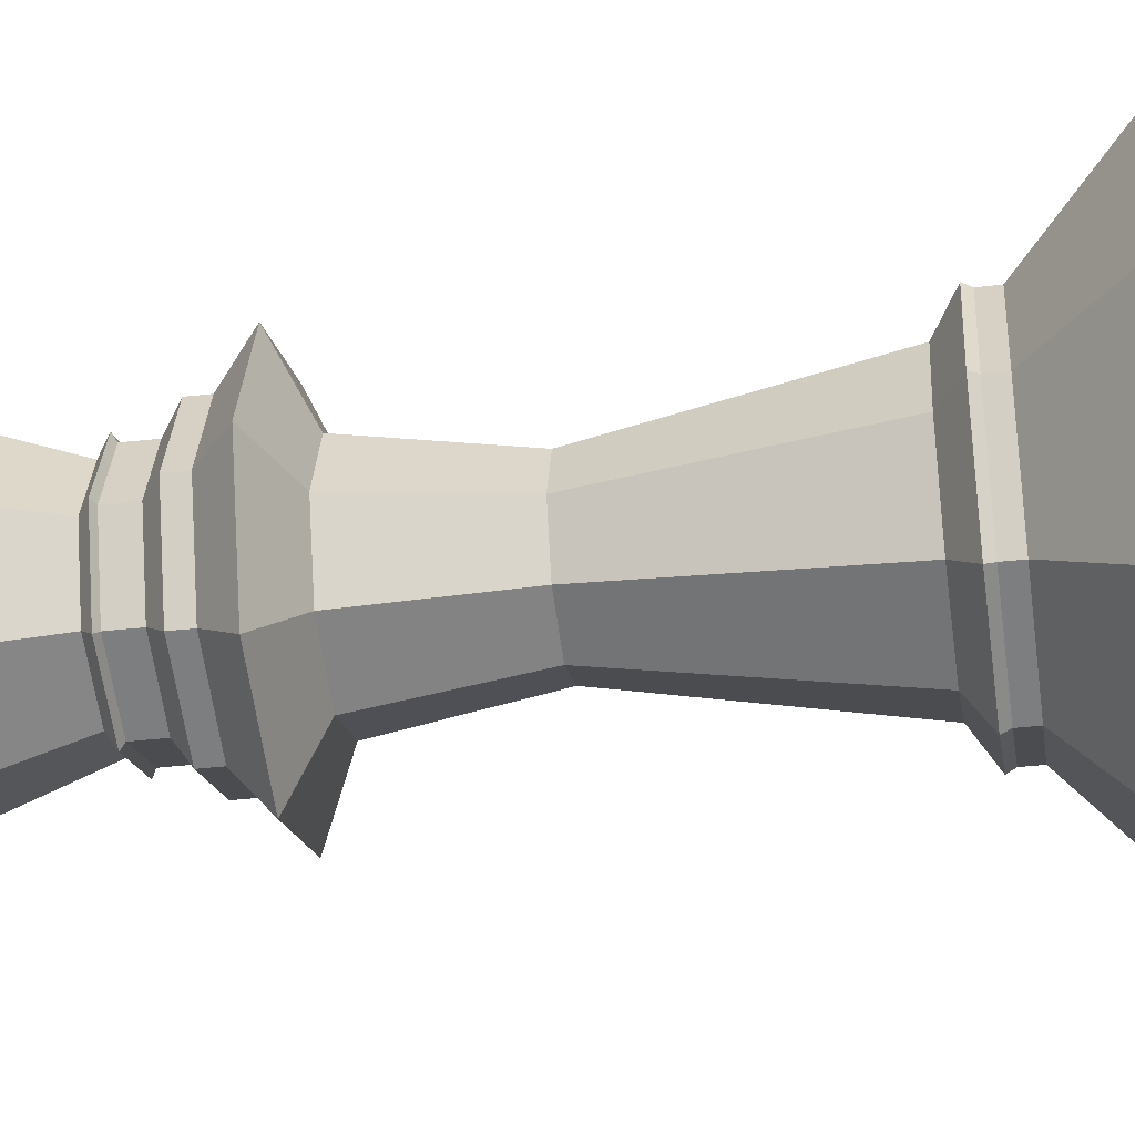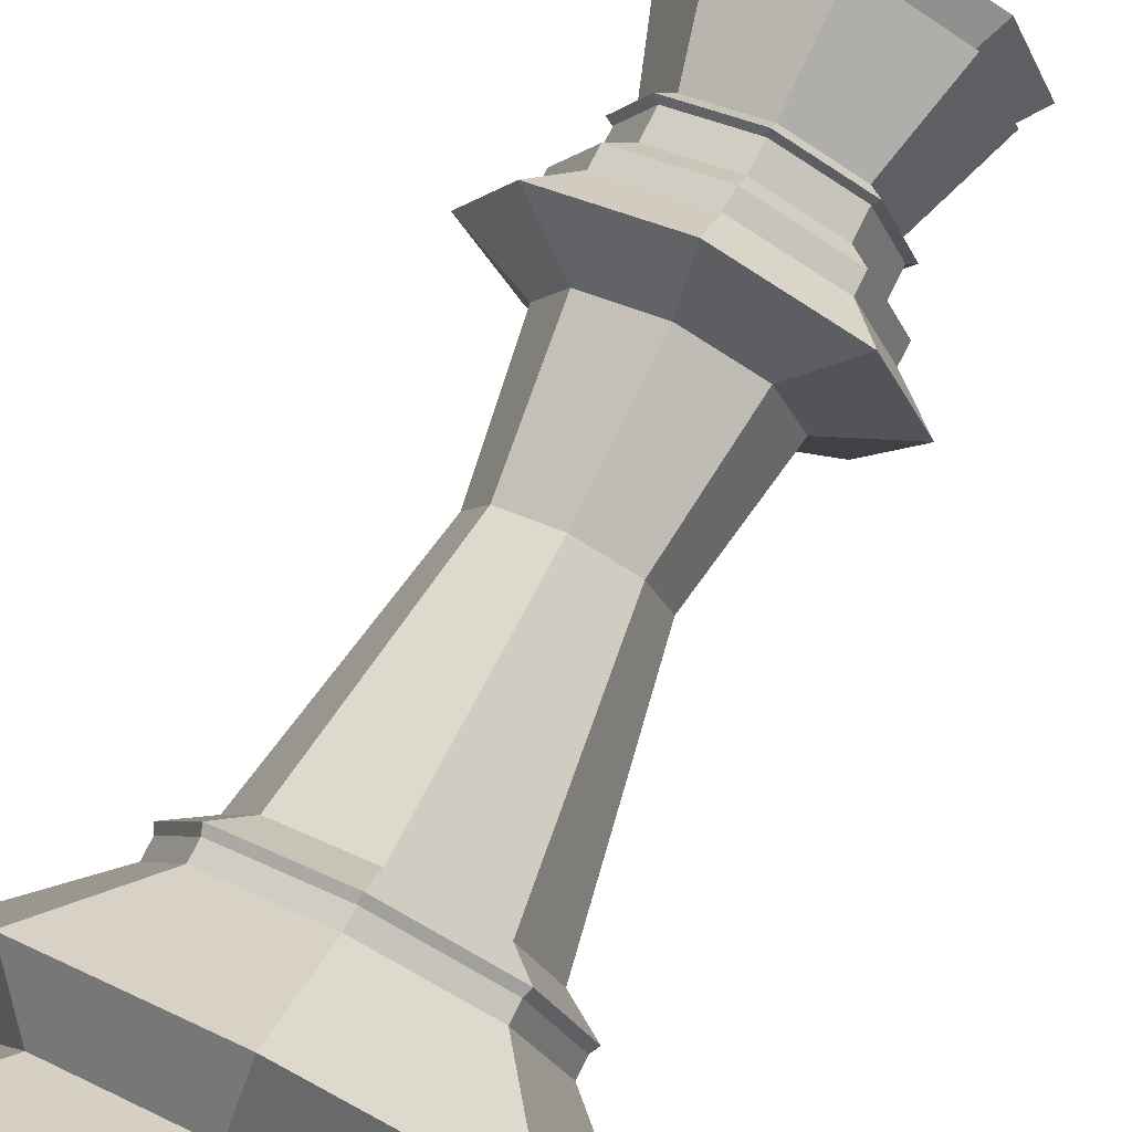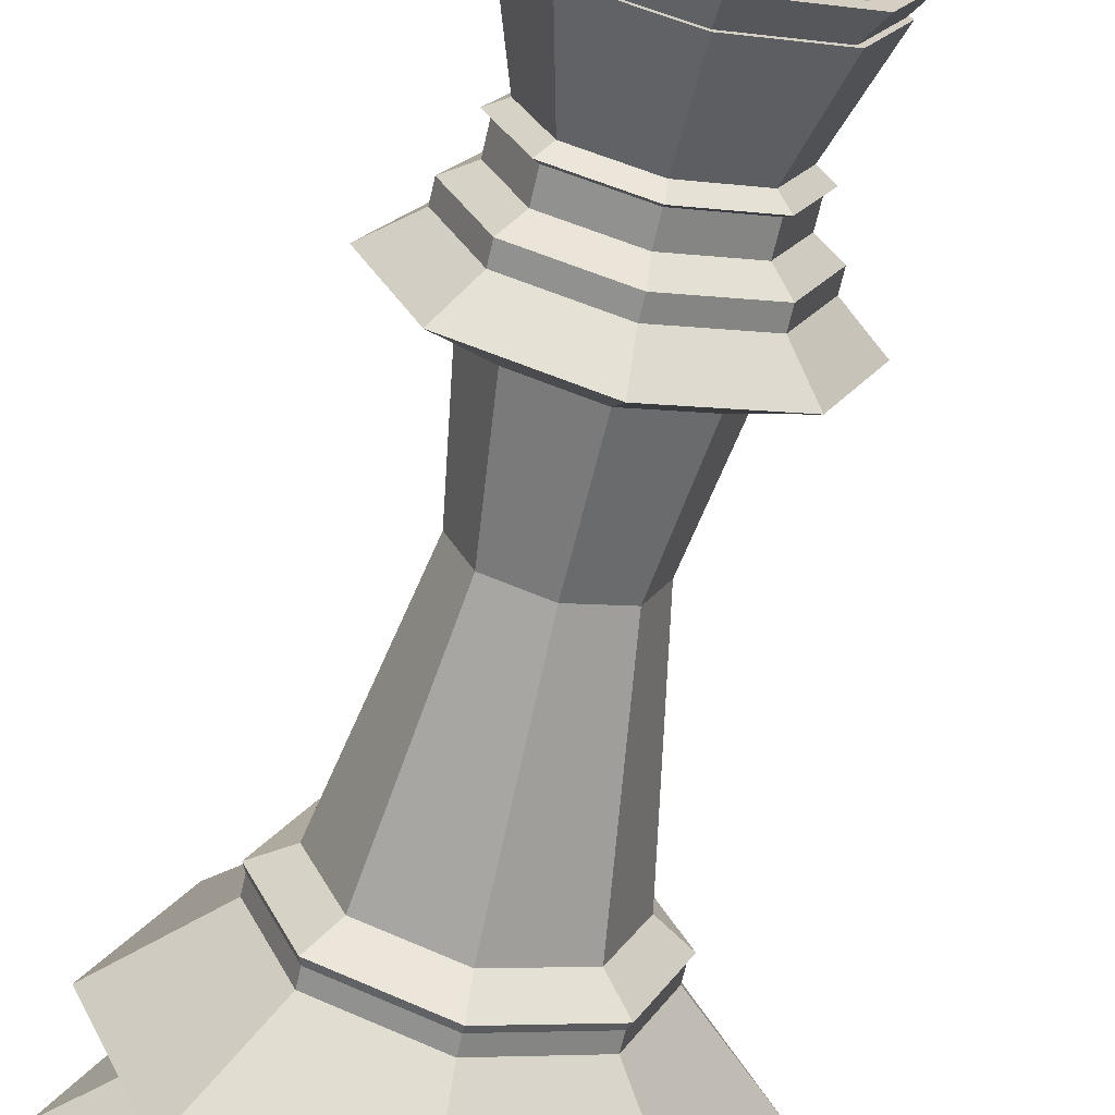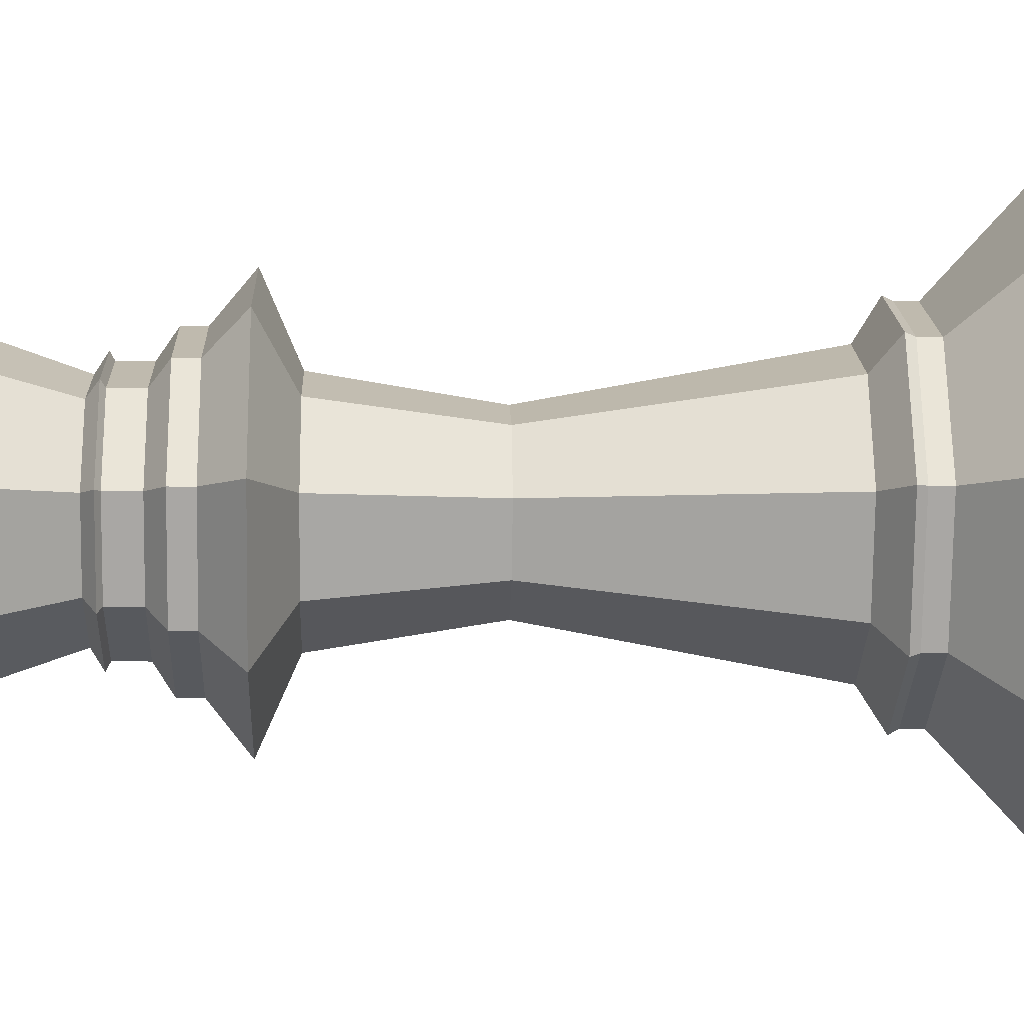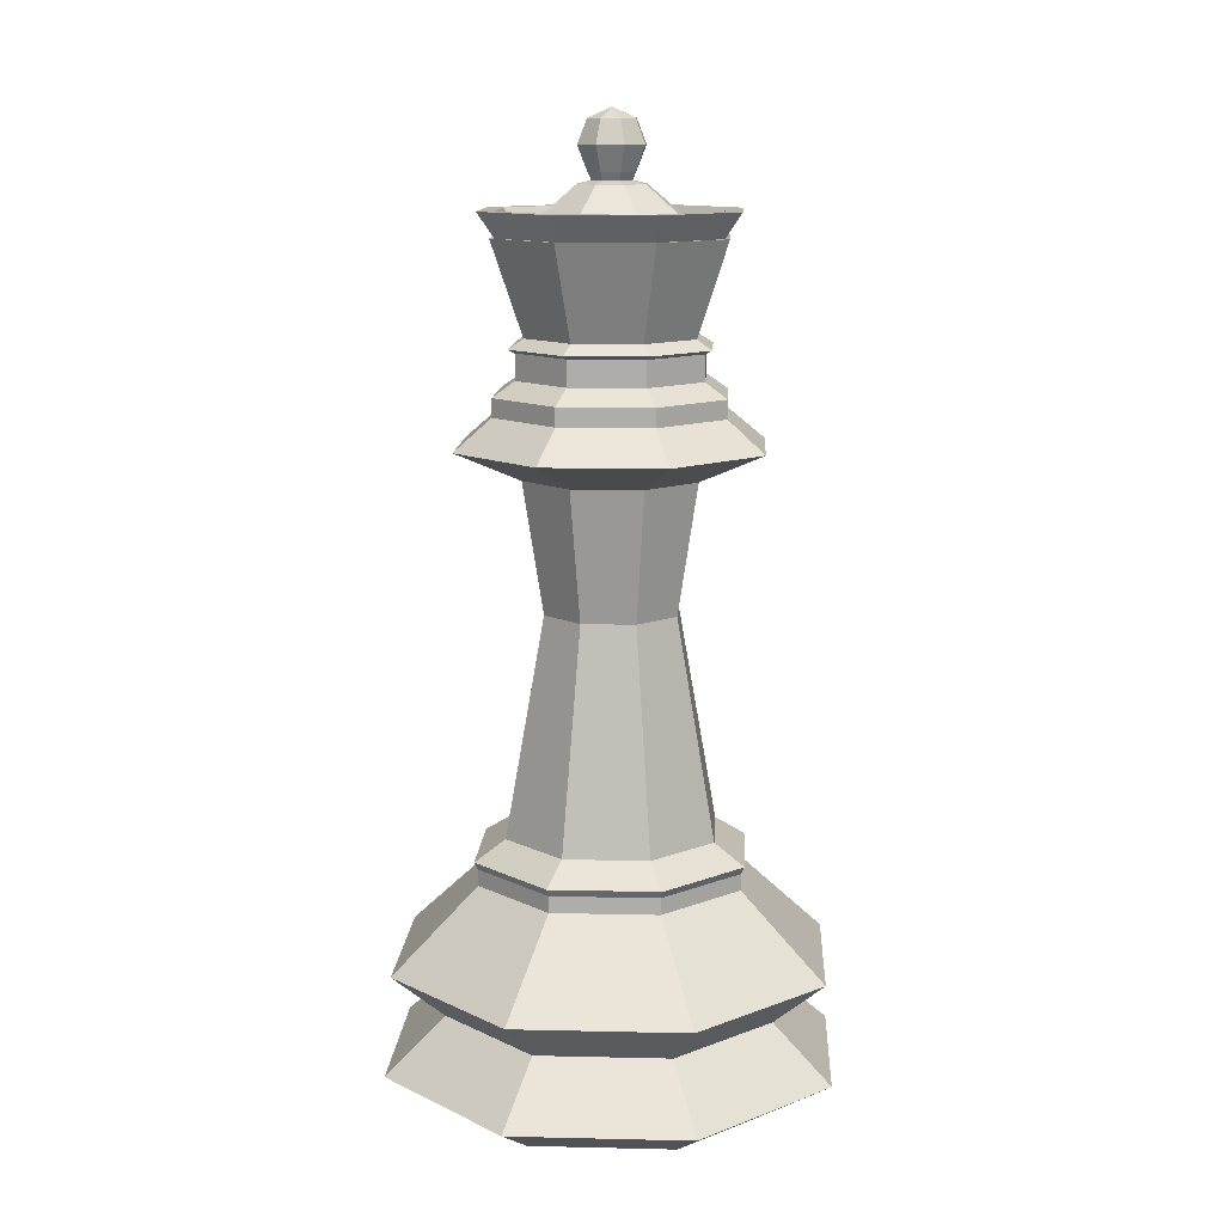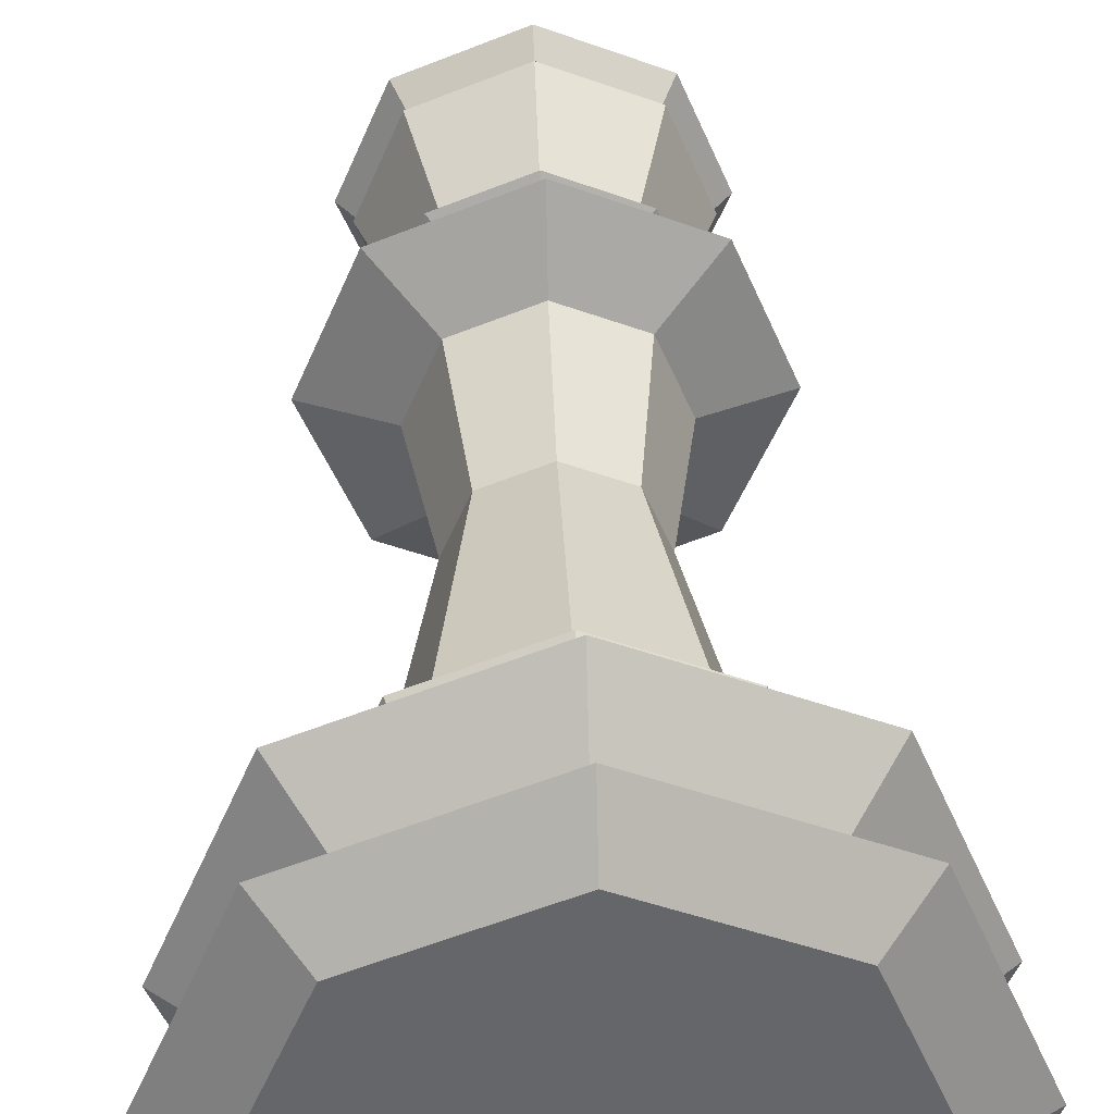
<metadata>
{"format":"obj","ext":"obj","renderer":"f3d","projection":"perspective","resolution":1024,"background":"white","views":[{"elev":-37.4,"azim":-81.6,"up":"+Z"},{"elev":75.8,"azim":26.7,"up":"+Z"},{"elev":-66.5,"azim":167.1,"up":"+Z"},{"elev":-7.0,"azim":-91.9,"up":"+Z"},{"elev":12.2,"azim":70.6,"up":"+Y"},{"elev":38.5,"azim":-2.3,"up":"+Z"}]}
</metadata>
<code>
o Queen_Cylinder.002
v 0 -0.01208 -0.01803
v 0 -0.009088 -0.02291
v 0.01275 -0.01208 -0.01275
v 0.0162 -0.009088 -0.0162
v 0.01803 -0.01208 0
v 0.02291 -0.009088 0
v 0.01275 -0.01208 0.01275
v 0.0162 -0.009088 0.0162
v -0 -0.01208 0.01803
v -0 -0.009088 0.02291
v -0.01275 -0.01208 0.01275
v -0.0162 -0.009088 0.0162
v -0.01803 -0.01208 -0
v -0.02291 -0.009088 -0
v -0.01275 -0.01208 -0.01275
v -0.0162 -0.009088 -0.0162
v 0.01192 -0.003692 -0.01192
v 0 -0.003692 -0.01686
v 0.01686 -0.003692 0
v 0.01192 -0.003692 0.01192
v -0 -0.003692 0.01686
v -0.01192 -0.003692 0.01192
v -0.01686 -0.003692 -0
v -0.01192 -0.003692 -0.01192
v 0.01563 0.000805 -0.01563
v 0 0.000805 -0.02211
v 0.02211 0.000805 0
v 0.01563 0.000805 0.01563
v -0 0.000805 0.02211
v -0.01563 0.000805 0.01563
v -0.02211 0.000805 -0
v -0.01563 0.000805 -0.01563
v 0.009492 0.008899 -0.009492
v 0 0.008899 -0.01342
v 0.01342 0.008899 -0
v 0.009492 0.008899 0.009492
v -0 0.008899 0.01342
v -0.009492 0.008899 0.009492
v -0.01342 0.008899 -0
v -0.009492 0.008899 -0.009492
v 0.009492 0.01052 -0.009492
v 0 0.01052 -0.01342
v 0.01342 0.01052 -0
v 0.009492 0.01052 0.009492
v -0 0.01052 0.01342
v -0.009492 0.01052 0.009492
v -0.01342 0.01052 -0
v -0.009492 0.01052 -0.009492
v 0.009755 0.01124 -0.009755
v 0 0.01124 -0.0138
v 0.0138 0.01124 0
v 0.009755 0.01124 0.009755
v -0 0.01124 0.0138
v -0.009755 0.01124 0.009755
v -0.0138 0.01124 -0
v -0.009755 0.01124 -0.009755
v 0.007552 0.01322 -0.007552
v 0 0.01322 -0.01068
v 0.01068 0.01322 -0
v 0.007552 0.01322 0.007552
v -0 0.01322 0.01068
v -0.007552 0.01322 0.007552
v -0.01068 0.01322 -0
v -0.007552 0.01322 -0.007552
v 0.004755 0.03462 -0.004755
v -0 0.03462 -0.006724
v 0.006724 0.03462 -0
v 0.004755 0.03462 0.004755
v -0 0.03462 0.006724
v -0.004755 0.03462 0.004755
v -0.006724 0.03462 -0
v -0.004755 0.03462 -0.004755
v 0.006227 0.04739 -0.006227
v -0 0.04739 -0.008806
v 0.008806 0.04739 -0
v 0.006227 0.04739 0.006227
v -0 0.04739 0.008806
v -0.006227 0.04739 0.006227
v -0.008806 0.04739 -0
v -0.006227 0.04739 -0.006227
v 0.01086 0.05027 -0.01086
v -0 0.05027 -0.01536
v 0.01536 0.05027 0
v 0.01086 0.05027 0.01086
v -0 0.05027 0.01536
v -0.01086 0.05027 0.01086
v -0.01536 0.05027 -0
v -0.01086 0.05027 -0.01086
v 0.008194 0.05333 -0.008194
v -0 0.05333 -0.01159
v 0.01159 0.05333 -0
v 0.008194 0.05333 0.008194
v -0 0.05333 0.01159
v -0.008194 0.05333 0.008194
v -0.01159 0.05333 -0
v -0.008194 0.05333 -0.008194
v 0.008194 0.05513 -0.008194
v -0 0.05513 -0.01159
v 0.01159 0.05513 -0
v 0.008194 0.05513 0.008194
v -0 0.05513 0.01159
v -0.008194 0.05513 0.008194
v -0.01159 0.05513 -0
v -0.008194 0.05513 -0.008194
v 0.006616 0.0566 -0.006616
v -0 0.0566 -0.009357
v 0.009357 0.0566 -0
v 0.006616 0.0566 0.006616
v -0 0.0566 0.009357
v -0.006616 0.0566 0.006616
v -0.009357 0.0566 -0
v -0.006616 0.0566 -0.006616
v 0.006616 0.05912 -0.006616
v -0 0.05912 -0.009357
v 0.009357 0.05912 -0
v 0.006616 0.05912 0.006616
v -0 0.05912 0.009357
v -0.006616 0.05912 0.006616
v -0.009357 0.05912 -0
v -0.006616 0.05912 -0.006616
v 0.007085 0.05946 -0.007085
v -0 0.05946 -0.01002
v 0.01002 0.05946 -0
v 0.007085 0.05946 0.007085
v -0 0.05946 0.01002
v -0.007085 0.05946 0.007085
v -0.01002 0.05946 -0
v -0.007085 0.05946 -0.007085
v 0.006019 0.06042 -0.006019
v -0 0.06042 -0.008512
v 0.008512 0.06042 -0
v 0.006019 0.06042 0.006019
v -0 0.06042 0.008512
v -0.006019 0.06042 0.006019
v -0.008512 0.06042 -0
v -0.006019 0.06042 -0.006019
v 0.006872 0.06944 -0.006872
v -0 0.06944 -0.009718
v 0.009718 0.06944 -0
v 0.006872 0.06944 0.006872
v -0 0.06944 0.009718
v -0.006872 0.06944 0.006872
v -0.009718 0.06944 -0
v -0.006872 0.06944 -0.006872
v 0.007906 0.06944 -0.007906
v -0 0.06944 -0.01118
v 0.01118 0.06944 -0
v 0.007906 0.06944 0.007906
v -0 0.06944 0.01118
v -0.007906 0.06944 0.007906
v -0.01118 0.06944 -0
v -0.007906 0.06944 -0.007906
v 0.002421 0.07414 -0.002421
v -0 0.07414 -0.003423
v 0.003423 0.07414 -0
v 0.002421 0.07414 0.002421
v -0 0.07414 0.003423
v -0.002421 0.07414 0.002421
v -0.003423 0.07414 -0
v -0.002421 0.07414 -0.002421
v 0 0.07999 -0.002364
v 0 0.07763 -0.003344
v 0 0.07527 -0.002364
v 0.001672 0.07999 -0.001672
v 0.002364 0.07763 -0.002364
v 0.001672 0.07527 -0.001672
v 0.002364 0.07999 0
v 0.003344 0.07763 0
v 0.002364 0.07527 0
v 0.001672 0.07999 0.001672
v 0.002364 0.07763 0.002364
v 0.001672 0.07527 0.001672
v 0 0.07448 -0.002003
v 0 0.07999 0.002364
v 0 0.07763 0.003344
v 0 0.07527 0.002364
v 0 0.08098 0
v -0.001672 0.07999 0.001672
v -0.002364 0.07763 0.002364
v -0.001672 0.07527 0.001672
v -0.002364 0.07999 0
v -0.003344 0.07763 0
v -0.002364 0.07527 0
v -0.001672 0.07999 -0.001672
v -0.002364 0.07763 -0.002364
v -0.001672 0.07527 -0.001672
v 0.001416 0.07448 -0.001416
v 0.002003 0.07448 0
v 0.001416 0.07448 0.001416
v 0 0.07448 0.002003
v -0.001416 0.07448 0.001416
v -0.002003 0.07448 0
v -0.001416 0.07448 -0.001416
v 0.008242 0.06944 -0.008242
v -0 0.06944 -0.01166
v 0.01166 0.06944 -0
v 0.008242 0.06944 0.008242
v -0 0.06944 0.01166
v -0.008242 0.06944 0.008242
v -0.01166 0.06944 -0
v -0.008242 0.06944 -0.008242
v 0.006536 0.06944 -0.006536
v -0 0.06944 -0.009243
v 0.009243 0.06944 -0
v 0.006536 0.06944 0.006536
v -0 0.06944 0.009243
v -0.006536 0.06944 0.006536
v -0.009243 0.06944 -0
v -0.006536 0.06944 -0.006536
v -0 0.07184 -0.01286
v -0 0.07184 -0.01117
v 0.007902 0.07184 -0.007902
v 0.009091 0.07184 -0.009091
v 0.01117 0.07184 -0
v 0.01286 0.07184 -0
v 0.007902 0.07184 0.007902
v 0.009091 0.07184 0.009091
v -0 0.07184 0.01117
v -0 0.07184 0.01286
v -0.007902 0.07184 0.007902
v -0.009091 0.07184 0.009091
v -0.01117 0.07184 -0
v -0.01286 0.07184 -0
v -0.007902 0.07184 -0.007902
v -0.009091 0.07184 -0.009091
f 1 2 4 3
f 3 4 6 5
f 5 6 8 7
f 7 8 10 9
f 9 10 12 11
f 11 12 14 13
f 12 10 21 22
f 13 14 16 15
f 15 16 2 1
f 1 3 5 7 9 11 13 15
f 19 17 25 27
f 2 16 24 18
f 4 2 18 17
f 8 6 19 20
f 14 12 22 23
f 10 8 20 21
f 16 14 23 24
f 6 4 17 19
f 26 32 40 34
f 24 23 31 32
f 22 21 29 30
f 20 19 27 28
f 17 18 26 25
f 18 24 32 26
f 23 22 30 31
f 21 20 28 29
f 36 35 43 44
f 31 30 38 39
f 29 28 36 37
f 27 25 33 35
f 32 31 39 40
f 30 29 37 38
f 28 27 35 36
f 25 26 34 33
f 48 47 55 56
f 33 34 42 41
f 34 40 48 42
f 39 38 46 47
f 37 36 44 45
f 35 33 41 43
f 40 39 47 48
f 38 37 45 46
f 53 52 60 61
f 46 45 53 54
f 44 43 51 52
f 41 42 50 49
f 42 48 56 50
f 47 46 54 55
f 45 44 52 53
f 43 41 49 51
f 58 64 72 66
f 51 49 57 59
f 56 55 63 64
f 54 53 61 62
f 52 51 59 60
f 49 50 58 57
f 50 56 64 58
f 55 54 62 63
f 70 69 77 78
f 63 62 70 71
f 61 60 68 69
f 59 57 65 67
f 64 63 71 72
f 62 61 69 70
f 60 59 67 68
f 57 58 66 65
f 80 79 87 88
f 68 67 75 76
f 65 66 74 73
f 66 72 80 74
f 71 70 78 79
f 69 68 76 77
f 67 65 73 75
f 72 71 79 80
f 87 86 94 95
f 78 77 85 86
f 76 75 83 84
f 73 74 82 81
f 74 80 88 82
f 79 78 86 87
f 77 76 84 85
f 75 73 81 83
f 89 90 98 97
f 85 84 92 93
f 83 81 89 91
f 88 87 95 96
f 86 85 93 94
f 84 83 91 92
f 81 82 90 89
f 82 88 96 90
f 104 103 111 112
f 90 96 104 98
f 95 94 102 103
f 93 92 100 101
f 91 89 97 99
f 96 95 103 104
f 94 93 101 102
f 92 91 99 100
f 107 105 113 115
f 102 101 109 110
f 100 99 107 108
f 97 98 106 105
f 98 104 112 106
f 103 102 110 111
f 101 100 108 109
f 99 97 105 107
f 114 120 128 122
f 112 111 119 120
f 110 109 117 118
f 108 107 115 116
f 105 106 114 113
f 106 112 120 114
f 111 110 118 119
f 109 108 116 117
f 124 123 131 132
f 119 118 126 127
f 117 116 124 125
f 115 113 121 123
f 120 119 127 128
f 118 117 125 126
f 116 115 123 124
f 113 114 122 121
f 136 135 200 201
f 121 122 130 129
f 122 128 136 130
f 127 126 134 135
f 125 124 132 133
f 123 121 129 131
f 128 127 135 136
f 126 125 133 134
f 203 209 160 154
f 134 133 198 199
f 132 131 196 197
f 129 130 195 194
f 130 136 201 195
f 135 134 199 200
f 133 132 197 198
f 131 129 194 196
f 146 152 225 210
f 143 144 224 222
f 152 151 223 225
f 142 143 222 220
f 151 150 221 223
f 141 142 220 218
f 150 149 219 221
f 140 141 218 216
f 187 188 155 153
f 208 207 158 159
f 206 205 156 157
f 204 202 153 155
f 209 208 159 160
f 207 206 157 158
f 205 204 155 156
f 202 203 154 153
f 163 162 165 166
f 161 177 164
f 180 183 192 191
f 162 161 164 165
f 166 165 168 169
f 164 177 167
f 186 163 173 193
f 165 164 167 168
f 169 168 171 172
f 167 177 170
f 172 176 190 189
f 168 167 170 171
f 172 171 175 176
f 170 177 174
f 183 186 193 192
f 171 170 174 175
f 175 174 178 179
f 176 175 179 180
f 174 177 178
f 169 172 189 188
f 163 166 187 173
f 179 178 181 182
f 180 179 182 183
f 178 177 181
f 176 180 191 190
f 182 181 184 185
f 183 182 185 186
f 181 177 184
f 166 169 188 187
f 185 184 161 162
f 186 185 162 163
f 184 177 161
f 188 189 156 155
f 189 190 157 156
f 190 191 158 157
f 191 192 159 158
f 192 193 160 159
f 193 173 154 160
f 173 187 153 154
f 146 145 194 195
f 145 147 196 194
f 147 148 197 196
f 148 149 198 197
f 149 150 199 198
f 150 151 200 199
f 151 152 201 200
f 152 146 195 201
f 137 138 203 202
f 139 137 202 204
f 140 139 204 205
f 141 140 205 206
f 142 141 206 207
f 143 142 207 208
f 144 143 208 209
f 138 144 209 203
f 211 212 213 210
f 212 214 215 213
f 214 216 217 215
f 216 218 219 217
f 218 220 221 219
f 220 222 223 221
f 222 224 225 223
f 224 211 210 225
f 145 146 210 213
f 144 138 211 224
f 138 137 212 211
f 147 145 213 215
f 137 139 214 212
f 148 147 215 217
f 139 140 216 214
f 149 148 217 219

</code>
